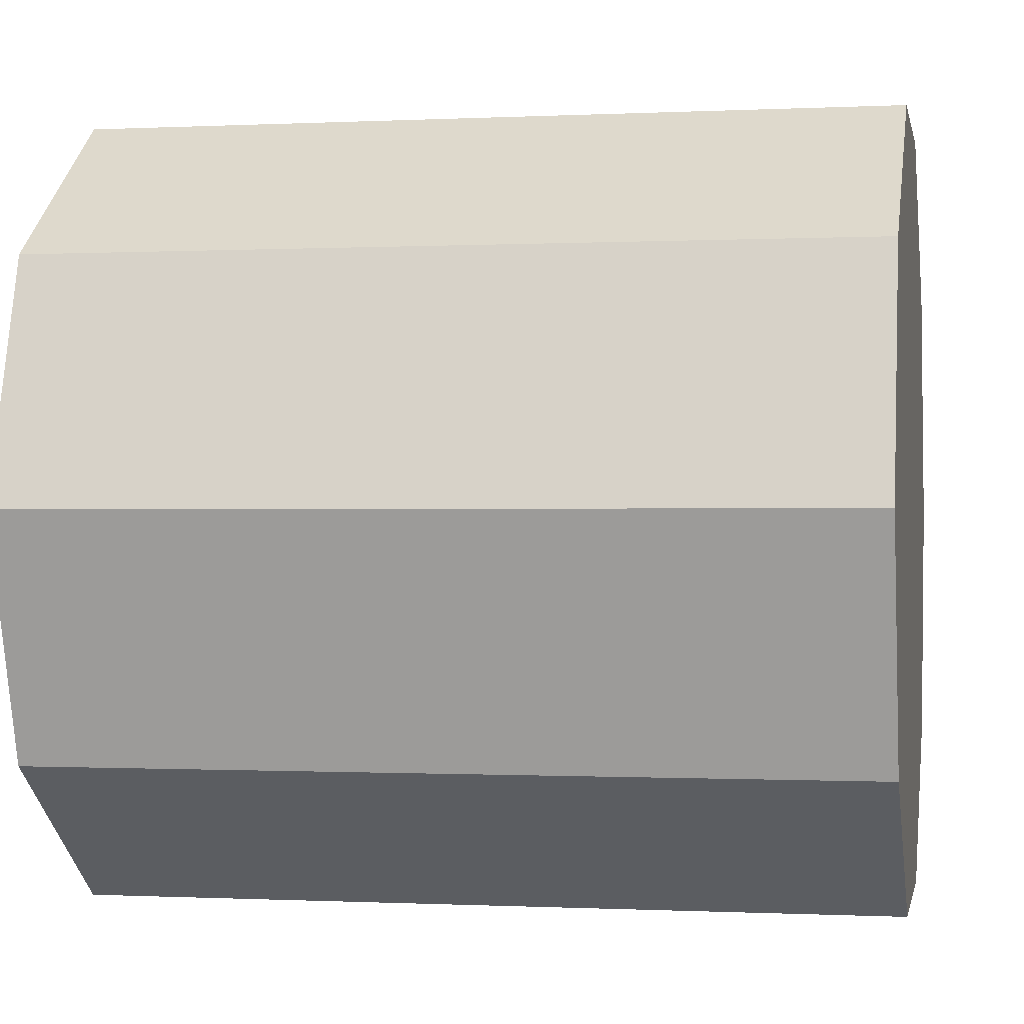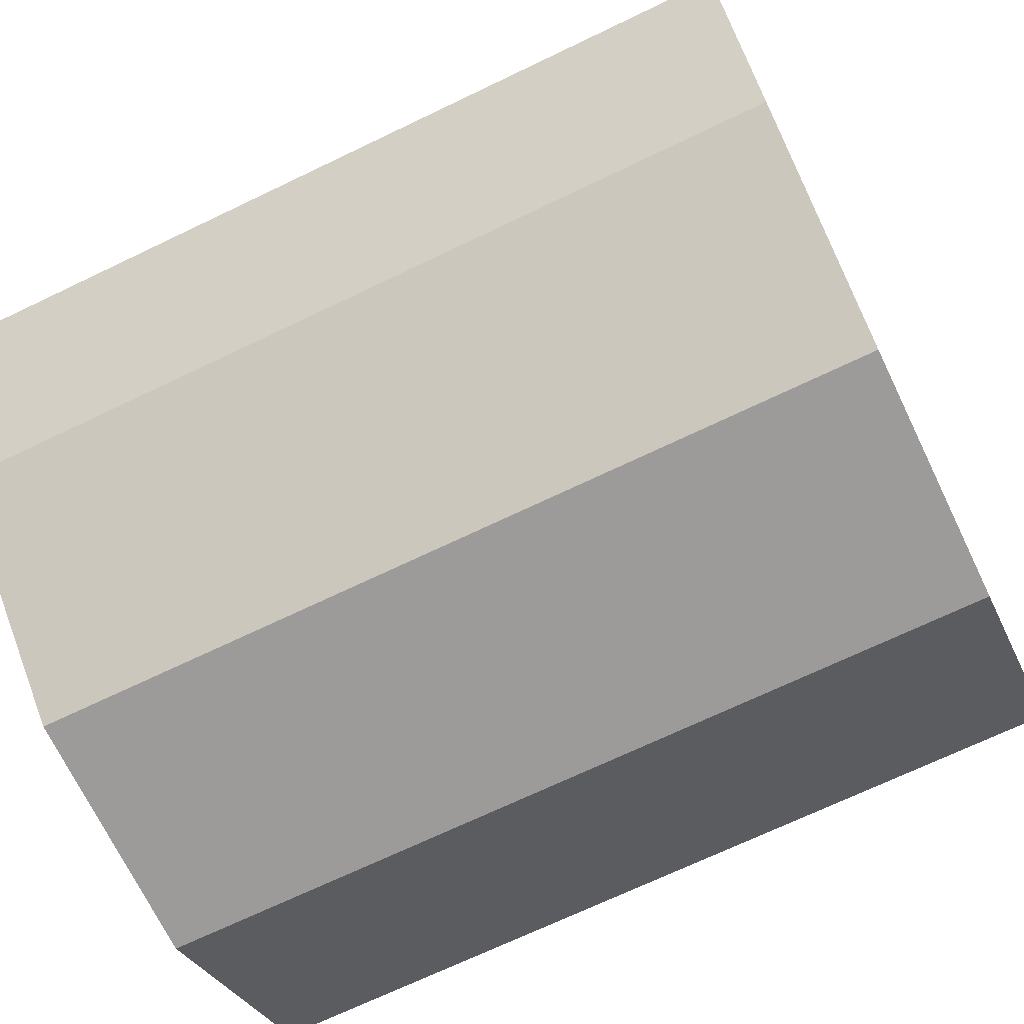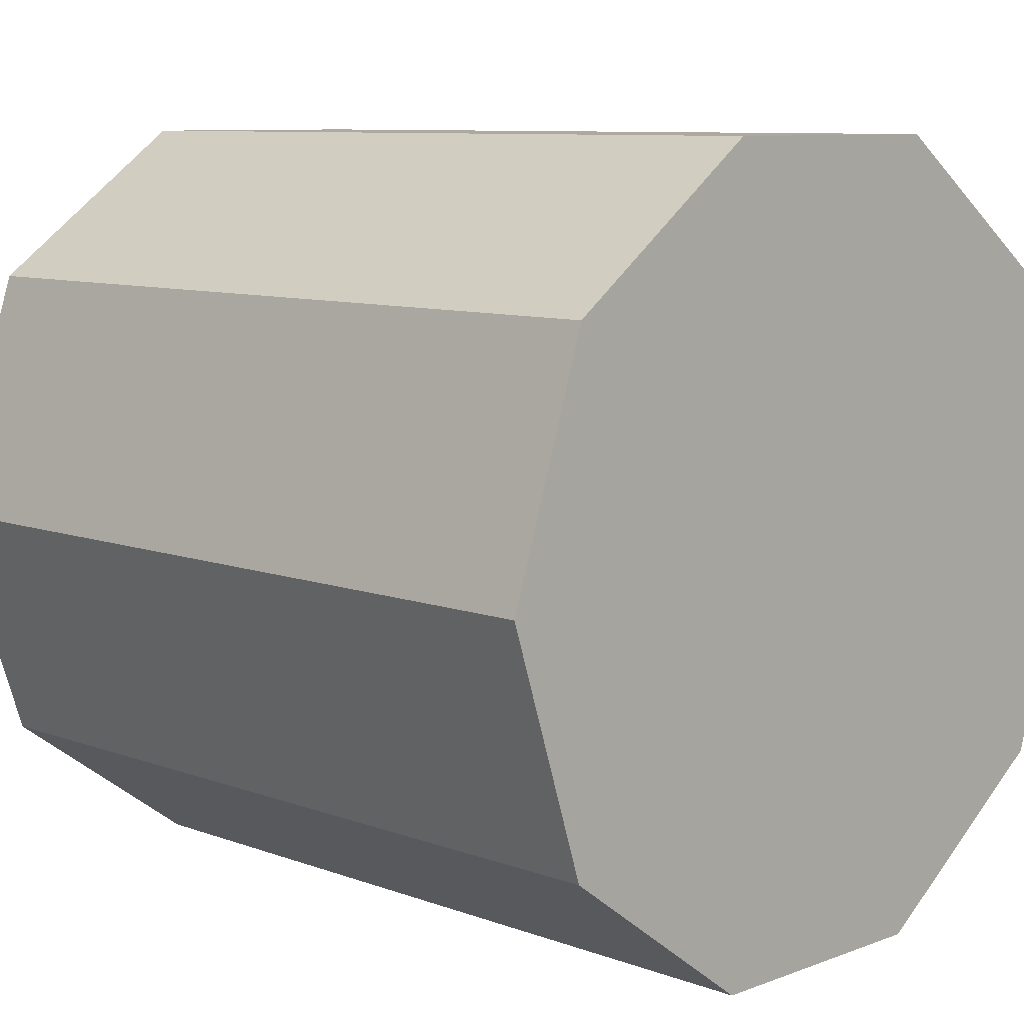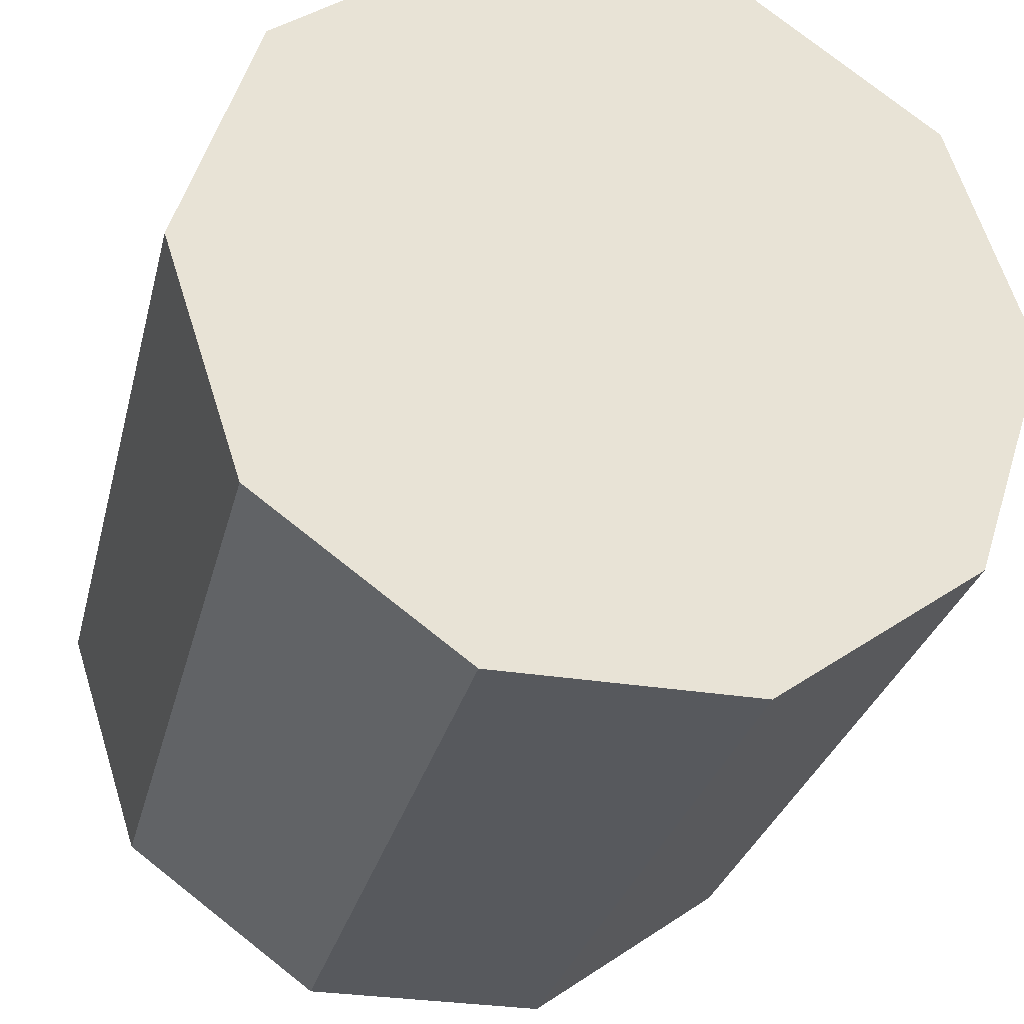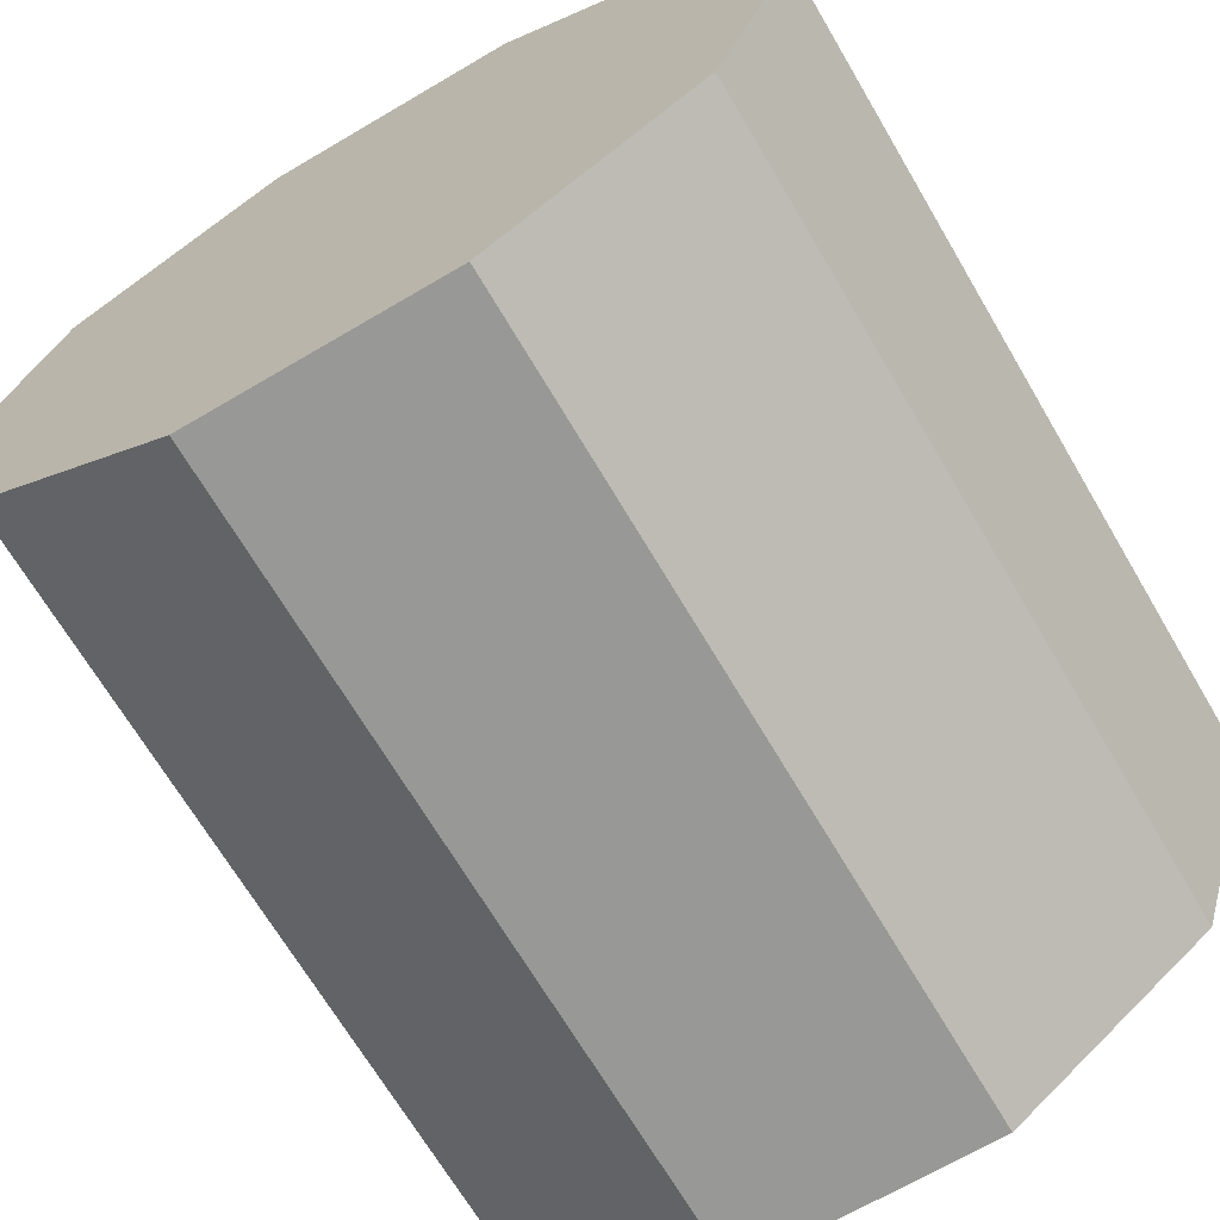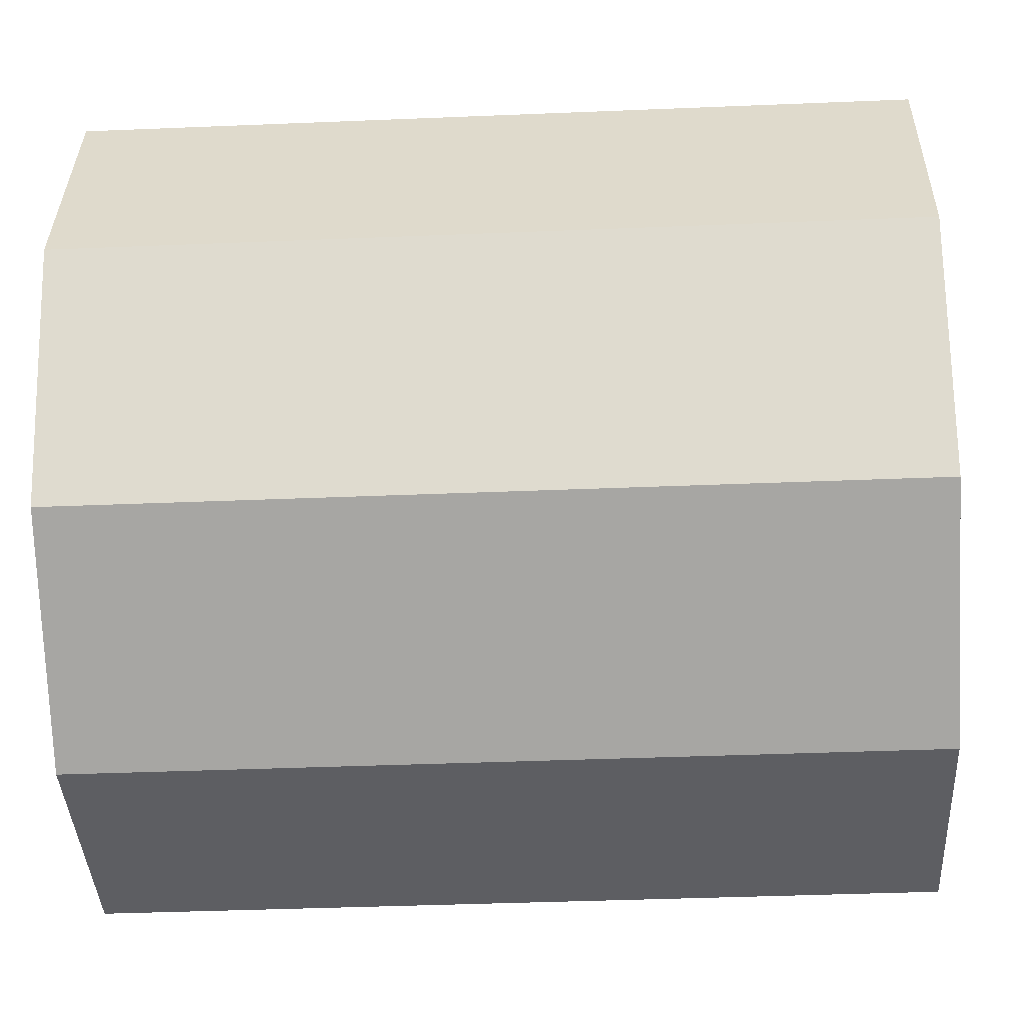
<metadata>
{"format":"obj","ext":"obj","renderer":"f3d","projection":"perspective","resolution":1024,"background":"white","views":[{"elev":-0.4,"azim":100.7,"up":"+Z"},{"elev":-69.8,"azim":-64.3,"up":"+Z"},{"elev":8.8,"azim":-45.2,"up":"+Z"},{"elev":-29.5,"azim":-13.5,"up":"+Z"},{"elev":-68.5,"azim":30.5,"up":"+Z"},{"elev":-38.5,"azim":-87.0,"up":"+Z"}]}
</metadata>
<code>
g pCylinder1
v 0.00809 -0.02 -0.005878
v 0.00809 1.774e-10 -0.005878
v 0.00309 1.774e-10 -0.009511
v 0.00309 -0.02 -0.009511
v 0.00309 -0.02 -0.009511
v 0.00309 1.774e-10 -0.009511
v -0.00309 1.774e-10 -0.009511
v -0.00309 -0.02 -0.009511
v -0.00309 -0.02 -0.009511
v -0.00309 1.774e-10 -0.009511
v -0.00809 1.774e-10 -0.005878
v -0.00809 -0.02 -0.005878
v -0.00809 -0.02 -0.005878
v -0.00809 1.774e-10 -0.005878
v -0.01 1.774e-10 -8.773e-09
v -0.01 -0.02 -8.773e-09
v -0.01 -0.02 -8.773e-09
v -0.01 1.774e-10 -8.773e-09
v -0.00809 1.774e-10 0.005878
v -0.00809 -0.02 0.005878
v -0.00809 -0.02 0.005878
v -0.00809 1.774e-10 0.005878
v -0.00309 1.774e-10 0.009511
v -0.00309 -0.02 0.009511
v -0.00309 -0.02 0.009511
v -0.00309 1.774e-10 0.009511
v 0.00309 1.774e-10 0.009511
v 0.00309 -0.02 0.009511
v 0.00309 -0.02 0.009511
v 0.00309 1.774e-10 0.009511
v 0.00809 1.774e-10 0.005878
v 0.00809 -0.02 0.005878
v 0.00809 -0.02 0.005878
v 0.00809 1.774e-10 0.005878
v 0.01 1.774e-10 -9.369e-09
v 0.01 -0.02 -9.369e-09
v 0.01 -0.02 -9.369e-09
v 0.01 1.774e-10 -9.369e-09
v 0.00809 1.774e-10 -0.005878
v 0.00809 -0.02 -0.005878
v 0.00809 1.774e-10 0.005878
v 3.186e-08 1.774e-10 -9.369e-09
v 0.01 1.774e-10 -9.369e-09
v 0.00309 1.774e-10 0.009511
v 0.00809 1.774e-10 -0.005878
v -0.00309 1.774e-10 0.009511
v 0.00309 1.774e-10 -0.009511
v -0.00809 1.774e-10 0.005878
v -0.00309 1.774e-10 -0.009511
v -0.01 1.774e-10 -8.773e-09
v -0.00809 1.774e-10 -0.005878
v 0.01 -0.02 -9.369e-09
v 3.186e-08 -0.02 -9.369e-09
v 0.00809 -0.02 0.005878
v 0.00809 -0.02 -0.005878
v 0.00309 -0.02 0.009511
v 0.00309 -0.02 -0.009511
v -0.00309 -0.02 0.009511
v -0.00309 -0.02 -0.009511
v -0.00809 -0.02 0.005878
v -0.00809 -0.02 -0.005878
v -0.01 -0.02 -8.773e-09
g pCylinder1_0
f 3 2 1
f 4 3 1
f 7 6 5
f 8 7 5
f 11 10 9
f 12 11 9
f 15 14 13
f 16 15 13
f 19 18 17
f 20 19 17
f 23 22 21
f 24 23 21
f 27 26 25
f 28 27 25
f 31 30 29
f 32 31 29
f 35 34 33
f 36 35 33
f 39 38 37
f 40 39 37
f 43 42 41
f 41 42 44
f 45 42 43
f 44 42 46
f 47 42 45
f 46 42 48
f 49 42 47
f 48 42 50
f 51 42 49
f 50 42 51
f 54 53 52
f 52 53 55
f 56 53 54
f 55 53 57
f 58 53 56
f 57 53 59
f 60 53 58
f 59 53 61
f 62 53 60
f 61 53 62

</code>
